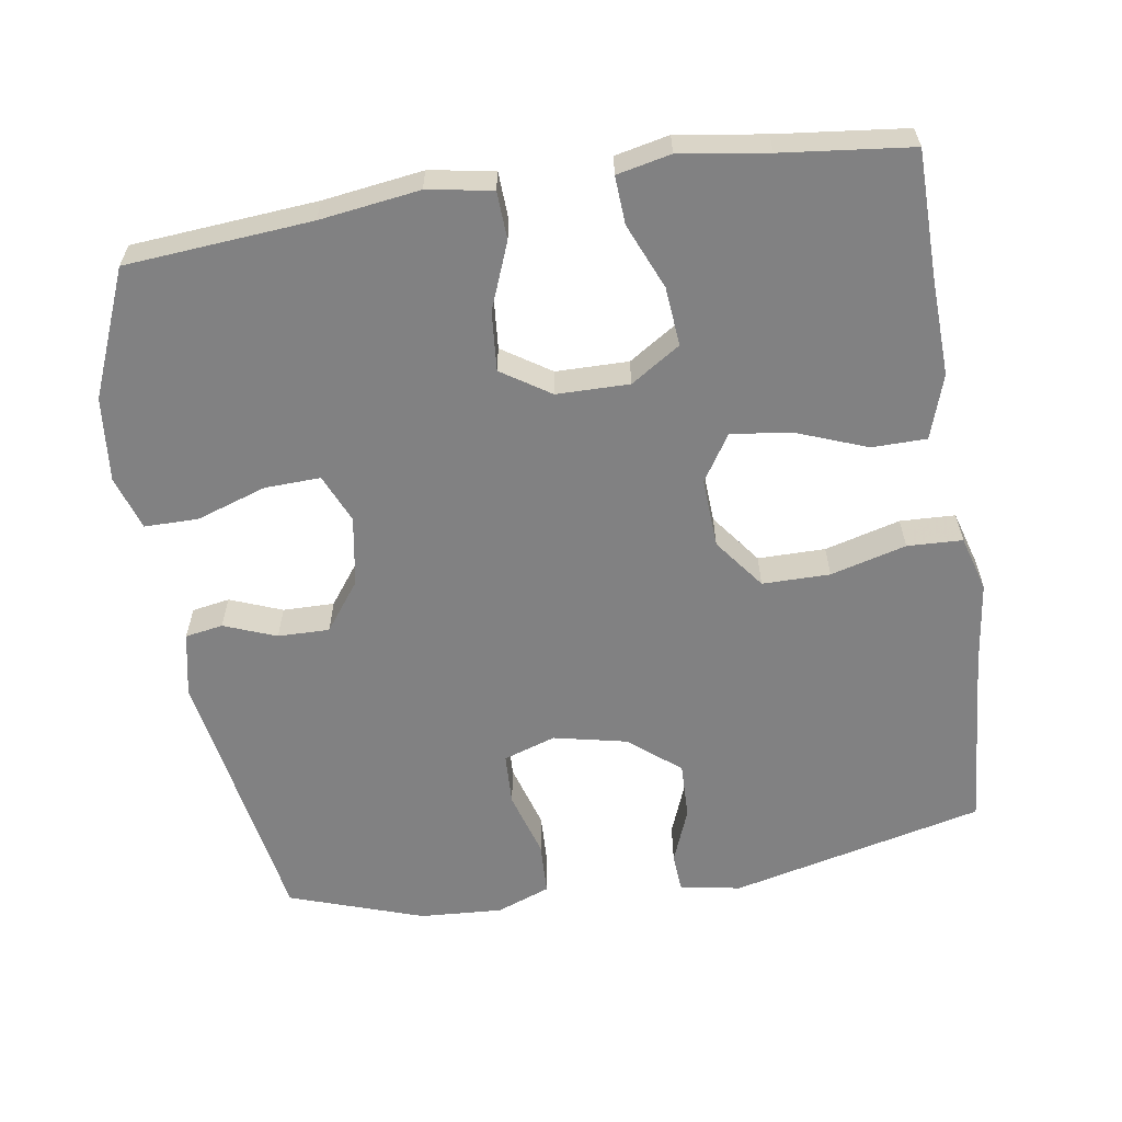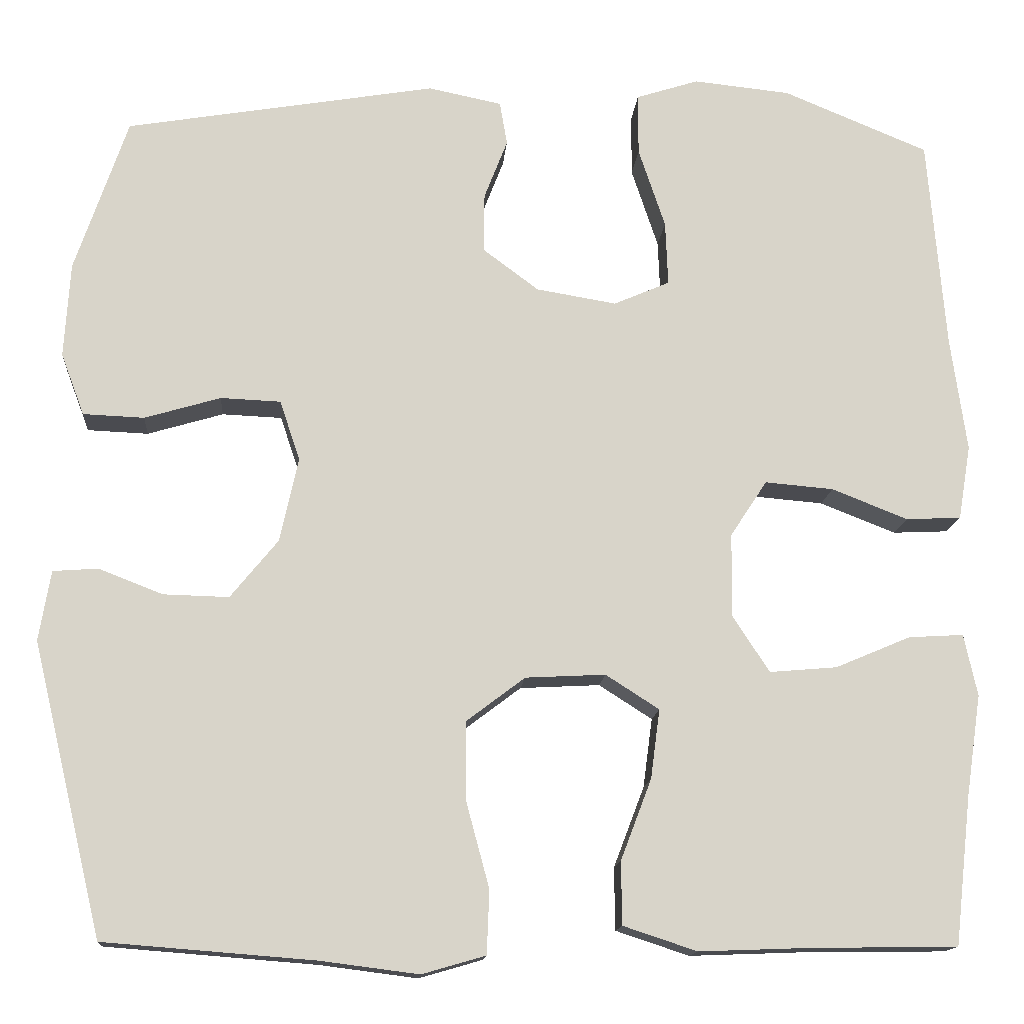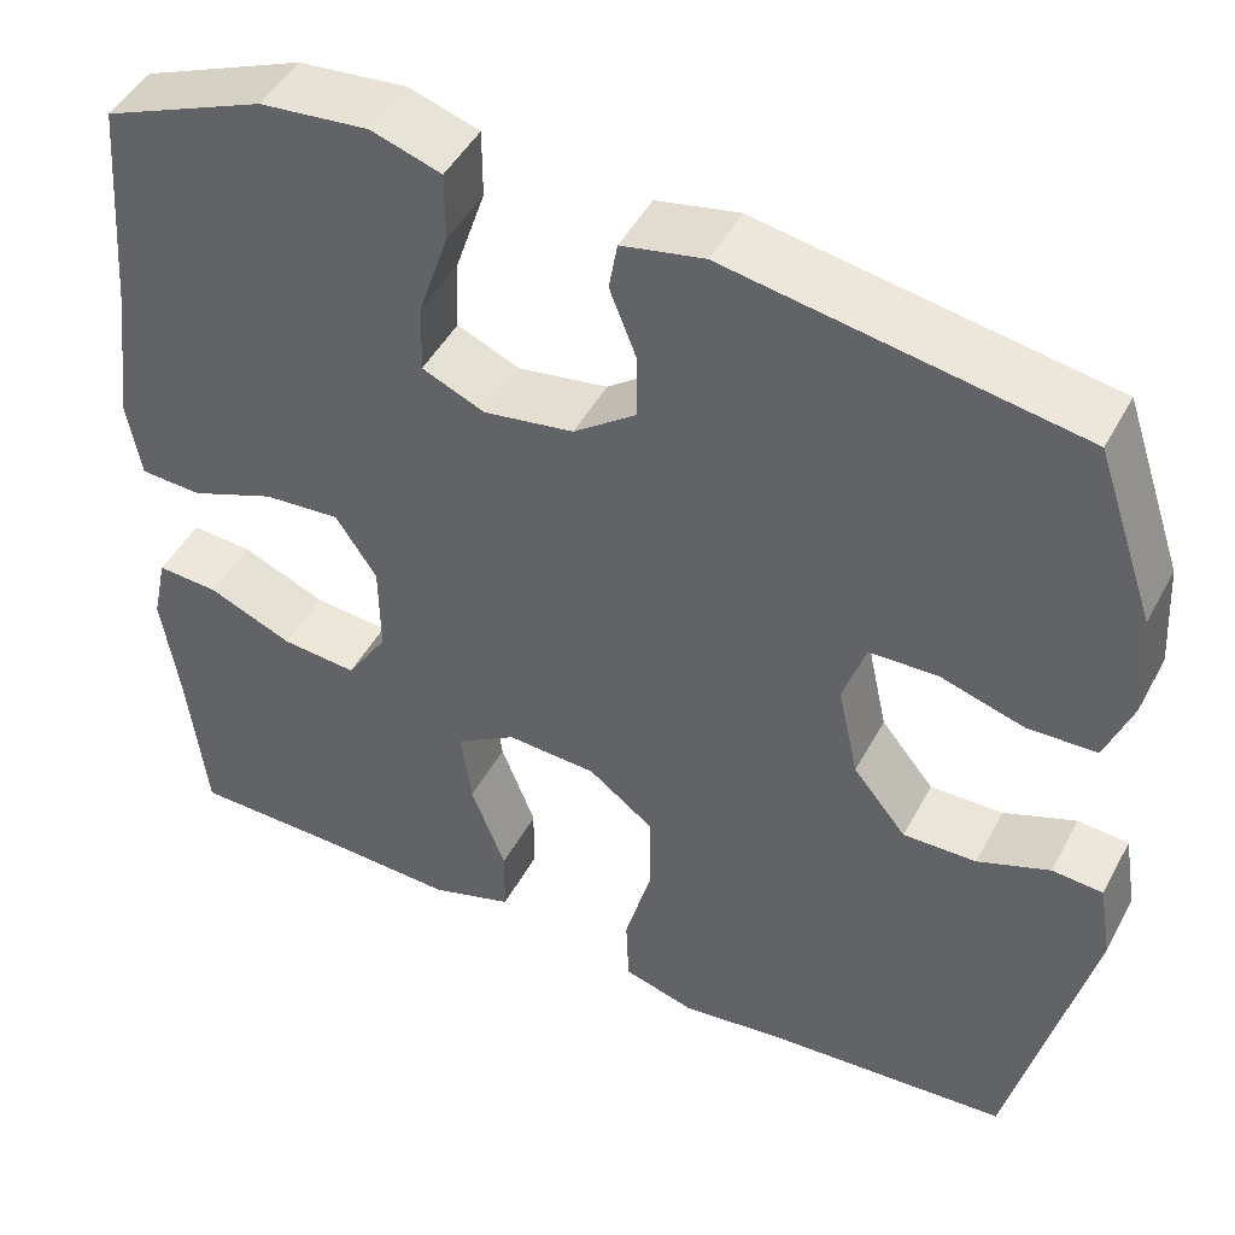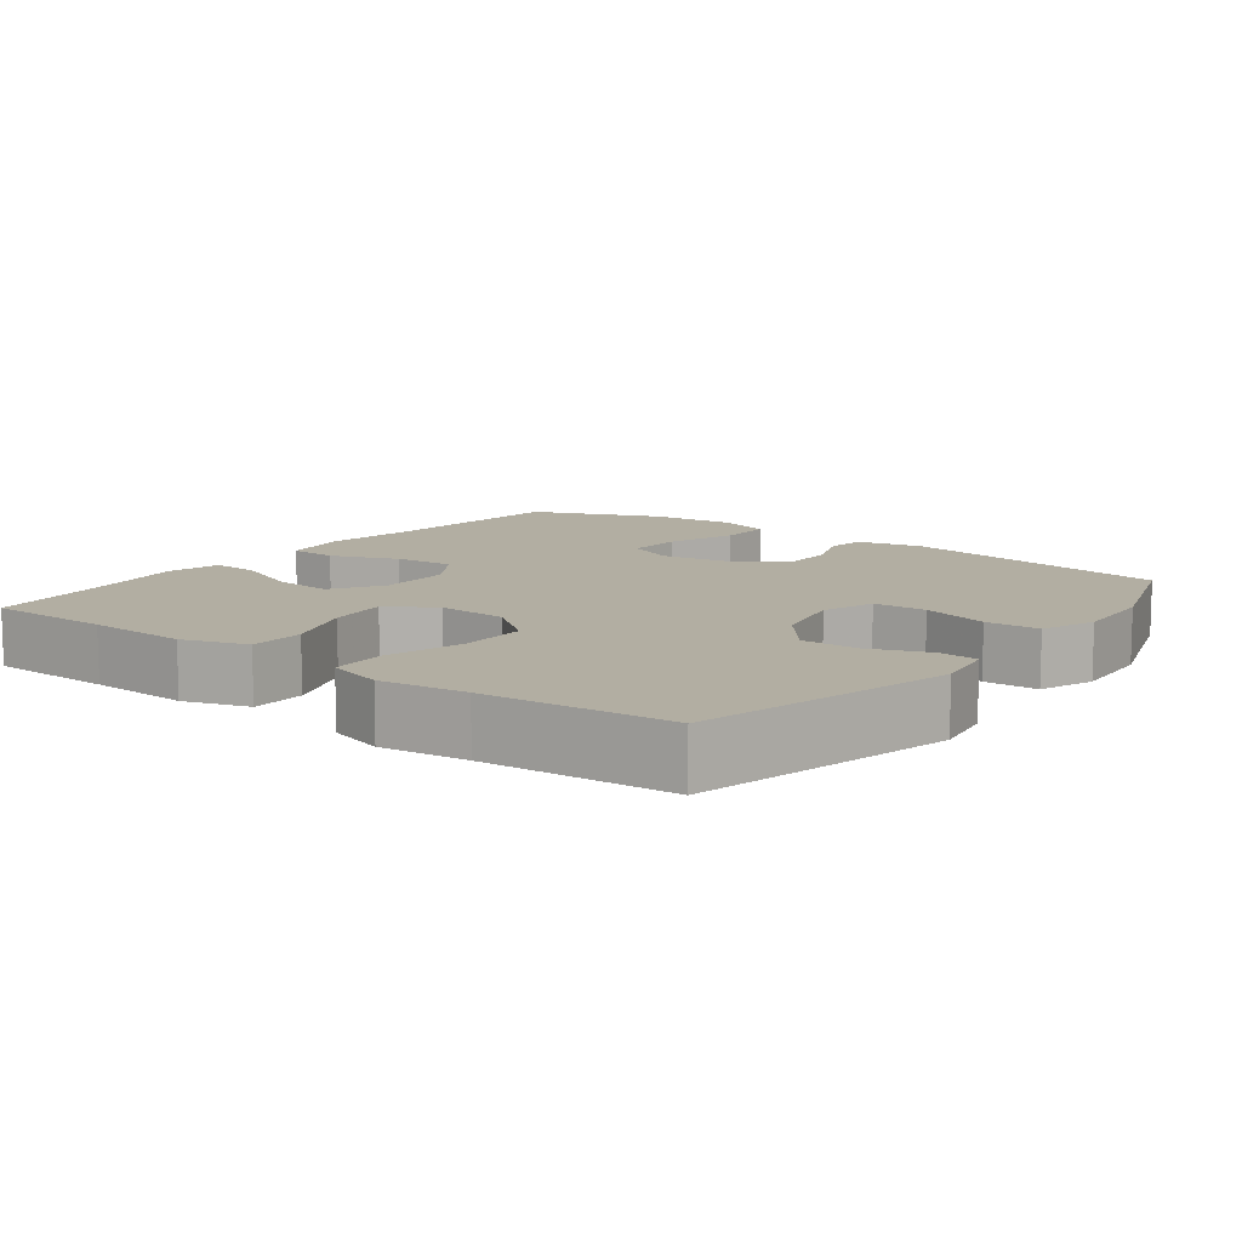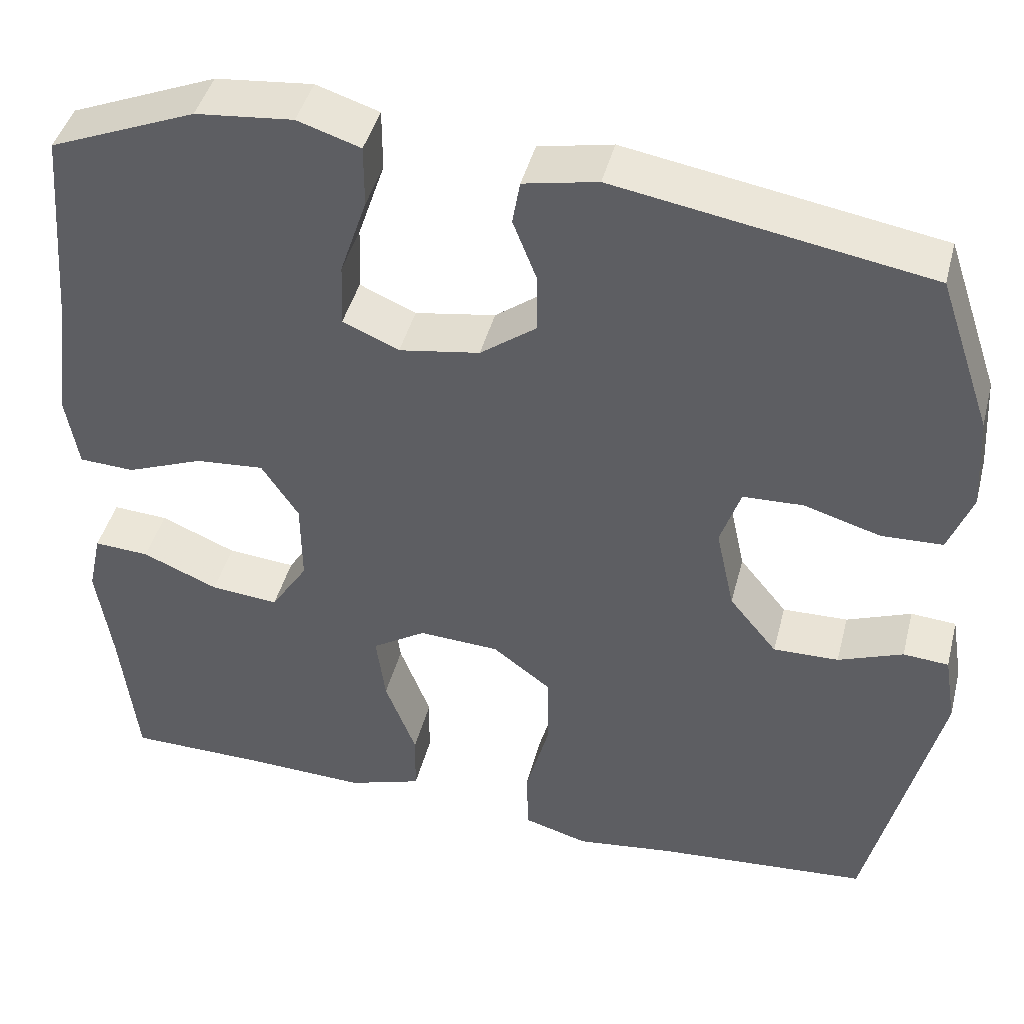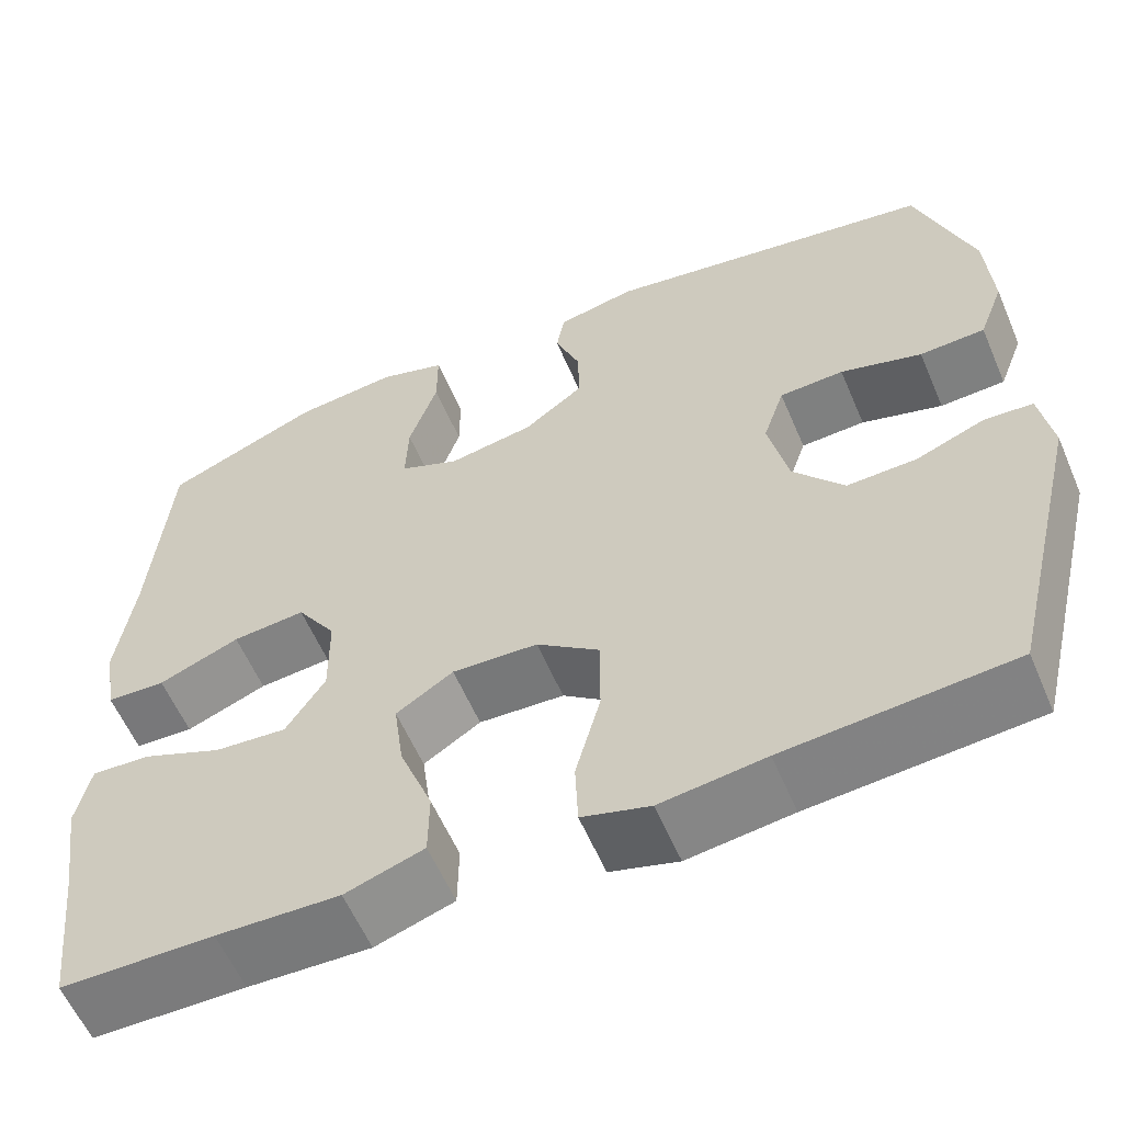
<metadata>
{"format":"obj","ext":"obj","renderer":"f3d","projection":"perspective","resolution":1024,"background":"white","views":[{"elev":-60.5,"azim":98.9,"up":"+Y"},{"elev":-14.2,"azim":-4.4,"up":"+Z"},{"elev":46.9,"azim":-152.9,"up":"+Z"},{"elev":10.7,"azim":-142.8,"up":"+Y"},{"elev":43.6,"azim":-165.7,"up":"+Z"},{"elev":-58.8,"azim":-156.9,"up":"+Z"}]}
</metadata>
<code>
v -0.5 0.07 -0.5
v -0.584 0.07 -0.151
v -0.57 0.07 -0.067
v -0.516 0.07 -0.063
v -0.439 0.07 -0.093
v -0.361 0.07 -0.095
v -0.304 0.07 -0.025
v -0.282 0.07 0.076
v -0.306 0.07 0.148
v -0.378 0.07 0.151
v -0.469 0.07 0.124
v -0.542 0.07 0.127
v -0.57 0.07 0.201
v -0.563 0.07 0.315
v -0.5 0.07 0.5
v -0.128 0.07 0.563
v -0.04 0.07 0.545
v -0.031 0.07 0.493
v -0.059 0.07 0.421
v -0.06 0.07 0.35
v 0.007 0.07 0.3
v 0.103 0.07 0.284
v 0.17 0.07 0.313
v 0.167 0.07 0.39
v 0.135 0.07 0.486
v 0.135 0.07 0.56
v 0.21 0.07 0.584
v 0.326 0.07 0.572
v 0.5 0.07 0.5
v 0.521 0.07 0.245
v 0.54 0.07 0.108
v 0.525 0.07 0.019
v 0.459 0.07 0.016
v 0.368 0.07 0.052
v 0.286 0.07 0.059
v 0.242 0.07 -0.008
v 0.241 0.07 -0.108
v 0.285 0.07 -0.176
v 0.366 0.07 -0.169
v 0.456 0.07 -0.131
v 0.522 0.07 -0.127
v 0.538 0.07 -0.201
v 0.52 0.07 -0.322
v 0.5 0.07 -0.5
v 0.329 0.07 -0.502
v 0.192 0.07 -0.507
v 0.104 0.07 -0.478
v 0.103 0.07 -0.403
v 0.14 0.07 -0.306
v 0.151 0.07 -0.223
v 0.087 0.07 -0.182
v -0.009 0.07 -0.187
v -0.079 0.07 -0.24
v -0.079 0.07 -0.333
v -0.051 0.07 -0.437
v -0.054 0.07 -0.513
v -0.13 0.07 -0.535
v -0.247 0.07 -0.52
v -0.5 0 -0.5
v -0.584 0 -0.151
v -0.57 0 -0.067
v -0.516 0 -0.063
v -0.439 0 -0.093
v -0.361 0 -0.095
v -0.304 0 -0.025
v -0.282 0 0.076
v -0.306 0 0.148
v -0.378 0 0.151
v -0.469 0 0.124
v -0.542 0 0.127
v -0.57 0 0.201
v -0.563 0 0.315
v -0.5 0 0.5
v -0.128 0 0.563
v -0.04 0 0.545
v -0.031 0 0.493
v -0.059 0 0.421
v -0.06 0 0.35
v 0.007 0 0.3
v 0.103 0 0.284
v 0.17 0 0.313
v 0.167 0 0.39
v 0.135 0 0.486
v 0.135 0 0.56
v 0.21 0 0.584
v 0.326 0 0.572
v 0.5 0 0.5
v 0.521 0 0.245
v 0.54 0 0.108
v 0.525 0 0.019
v 0.459 0 0.016
v 0.368 0 0.052
v 0.286 0 0.059
v 0.242 0 -0.008
v 0.241 0 -0.108
v 0.285 0 -0.176
v 0.366 0 -0.169
v 0.456 0 -0.131
v 0.522 0 -0.127
v 0.538 0 -0.201
v 0.52 0 -0.322
v 0.5 0 -0.5
v 0.329 0 -0.502
v 0.192 0 -0.507
v 0.104 0 -0.478
v 0.103 0 -0.403
v 0.14 0 -0.306
v 0.151 0 -0.223
v 0.087 0 -0.182
v -0.009 0 -0.187
v -0.079 0 -0.24
v -0.079 0 -0.333
v -0.051 0 -0.437
v -0.054 0 -0.513
v -0.13 0 -0.535
v -0.247 0 -0.52
f 55 56 57 58
f 54 55 58 1
f 53 54 1 2
f 52 53 2 3
f 46 47 48 49
f 45 46 49 50
f 43 44 45 50
f 42 43 50 51
f 39 40 41 42
f 38 39 42
f 31 32 33 34
f 30 31 34 35
f 29 30 35
f 28 29 35 36
f 24 25 26 27
f 23 24 27 28
f 16 17 18 19
f 16 19 20
f 15 16 20
f 14 15 20 21
f 10 11 12 13
f 9 10 13 14
f 3 4 5
f 52 3 5
f 51 52 5 6
f 38 42 51
f 37 38 51 6
f 23 28 36
f 22 23 36 37
f 9 14 21 22
f 8 9 22 37
f 7 8 37
f 6 7 37
f 116 115 114 113
f 59 116 113 112
f 60 59 112 111
f 61 60 111 110
f 107 106 105 104
f 108 107 104 103
f 108 103 102 101
f 109 108 101 100
f 100 99 98 97
f 100 97 96
f 92 91 90 89
f 93 92 89 88
f 93 88 87
f 94 93 87 86
f 85 84 83 82
f 86 85 82 81
f 77 76 75 74
f 78 77 74
f 78 74 73
f 79 78 73 72
f 71 70 69 68
f 72 71 68 67
f 63 62 61
f 63 61 110
f 64 63 110 109
f 109 100 96
f 64 109 96 95
f 94 86 81
f 95 94 81 80
f 80 79 72 67
f 95 80 67 66
f 95 66 65
f 95 65 64
f 1 59 60 2
f 2 60 61 3
f 3 61 62 4
f 4 62 63 5
f 5 63 64 6
f 6 64 65 7
f 7 65 66 8
f 8 66 67 9
f 9 67 68 10
f 10 68 69 11
f 11 69 70 12
f 12 70 71 13
f 13 71 72 14
f 14 72 73 15
f 15 73 74 16
f 16 74 75 17
f 17 75 76 18
f 18 76 77 19
f 19 77 78 20
f 20 78 79 21
f 21 79 80 22
f 22 80 81 23
f 23 81 82 24
f 24 82 83 25
f 25 83 84 26
f 26 84 85 27
f 27 85 86 28
f 28 86 87 29
f 29 87 88 30
f 30 88 89 31
f 31 89 90 32
f 32 90 91 33
f 33 91 92 34
f 34 92 93 35
f 35 93 94 36
f 36 94 95 37
f 37 95 96 38
f 38 96 97 39
f 39 97 98 40
f 40 98 99 41
f 41 99 100 42
f 42 100 101 43
f 43 101 102 44
f 44 102 103 45
f 45 103 104 46
f 46 104 105 47
f 47 105 106 48
f 48 106 107 49
f 49 107 108 50
f 50 108 109 51
f 51 109 110 52
f 52 110 111 53
f 53 111 112 54
f 54 112 113 55
f 55 113 114 56
f 56 114 115 57
f 57 115 116 58
f 58 116 59 1

</code>
